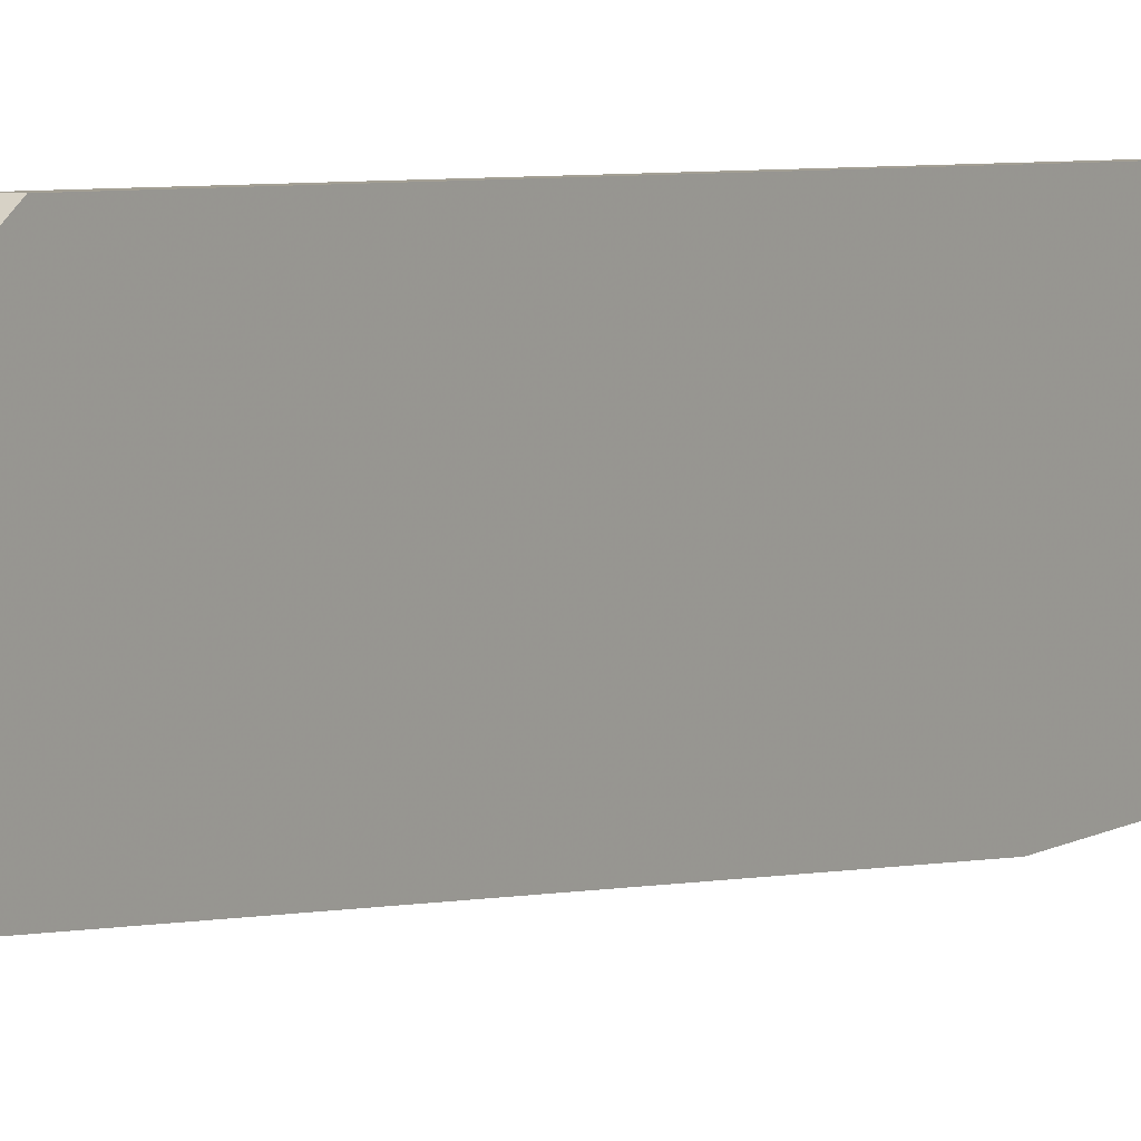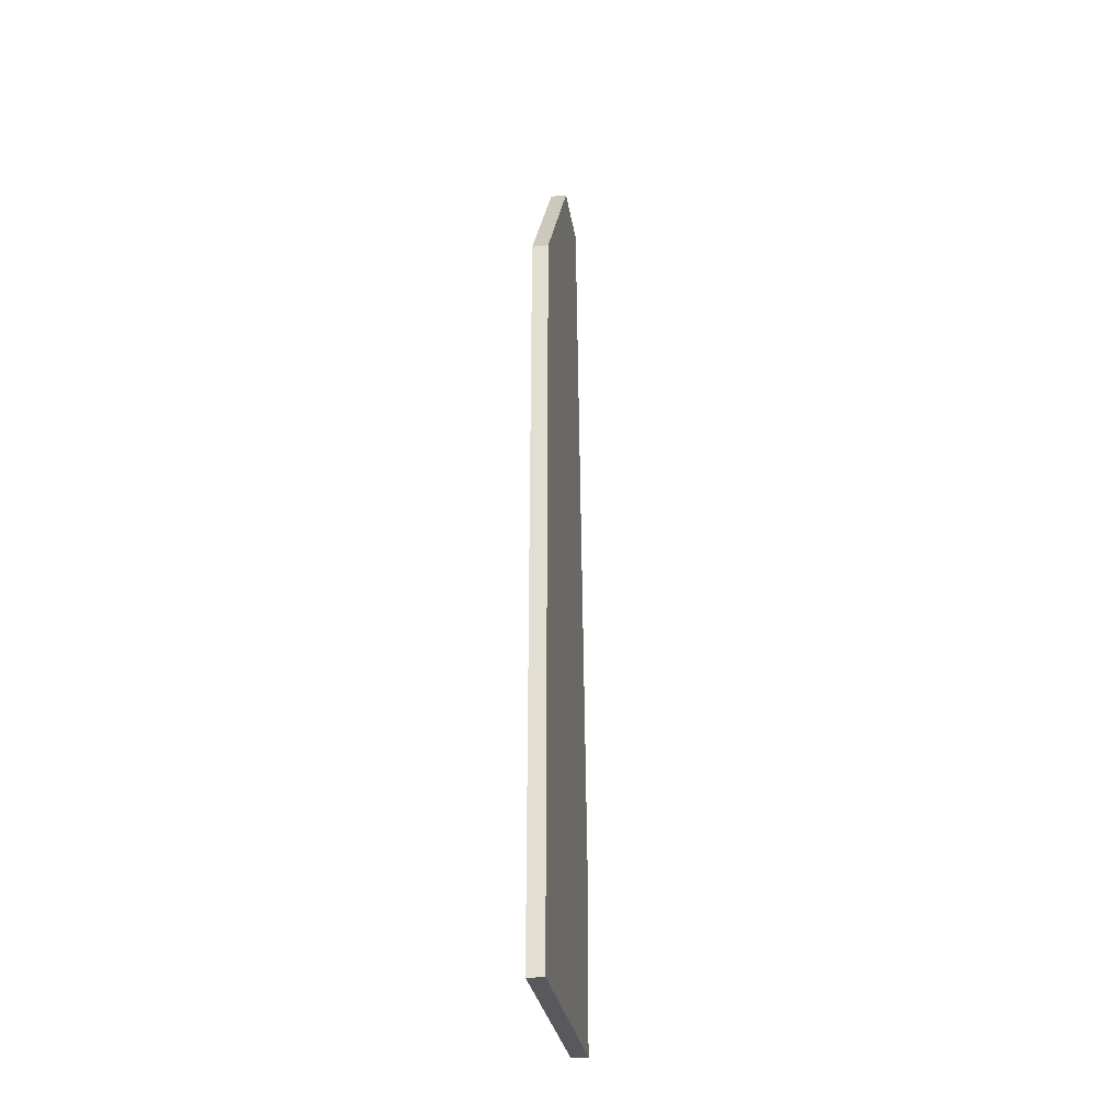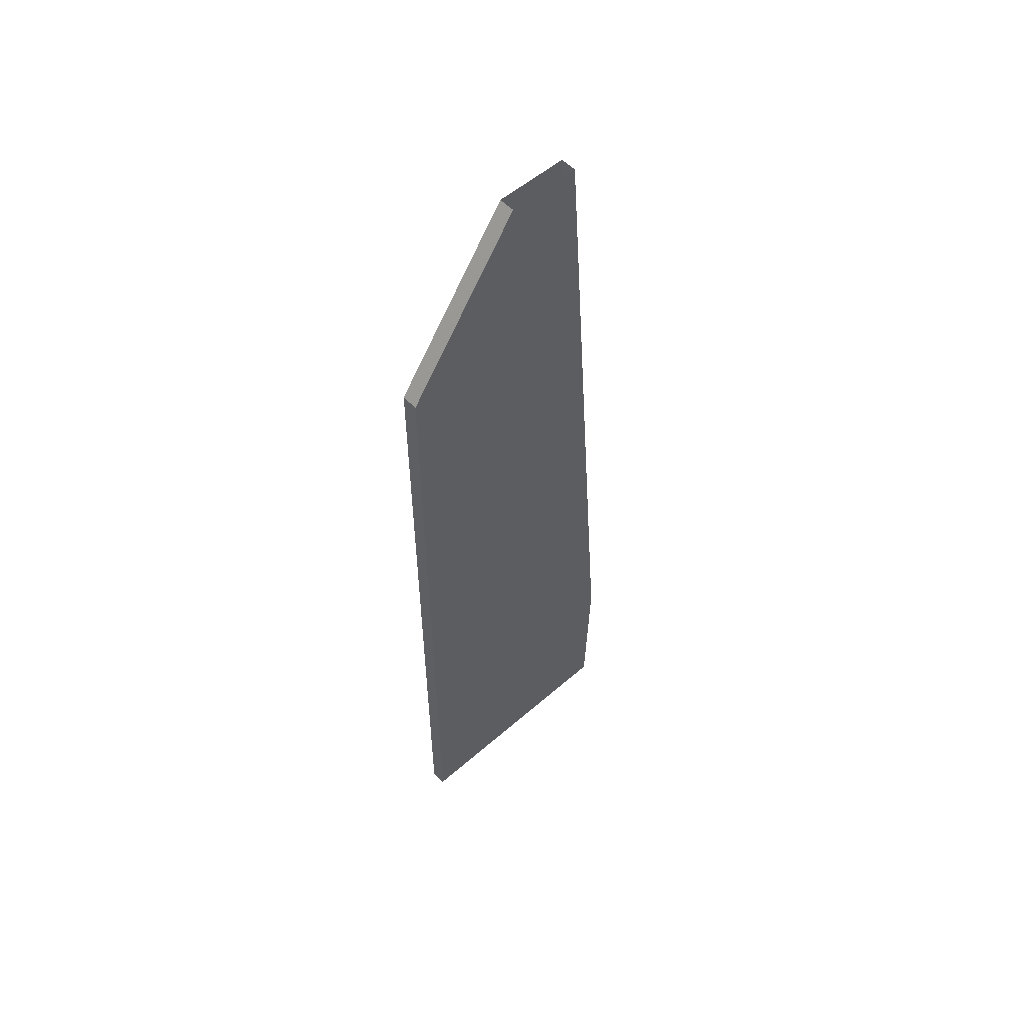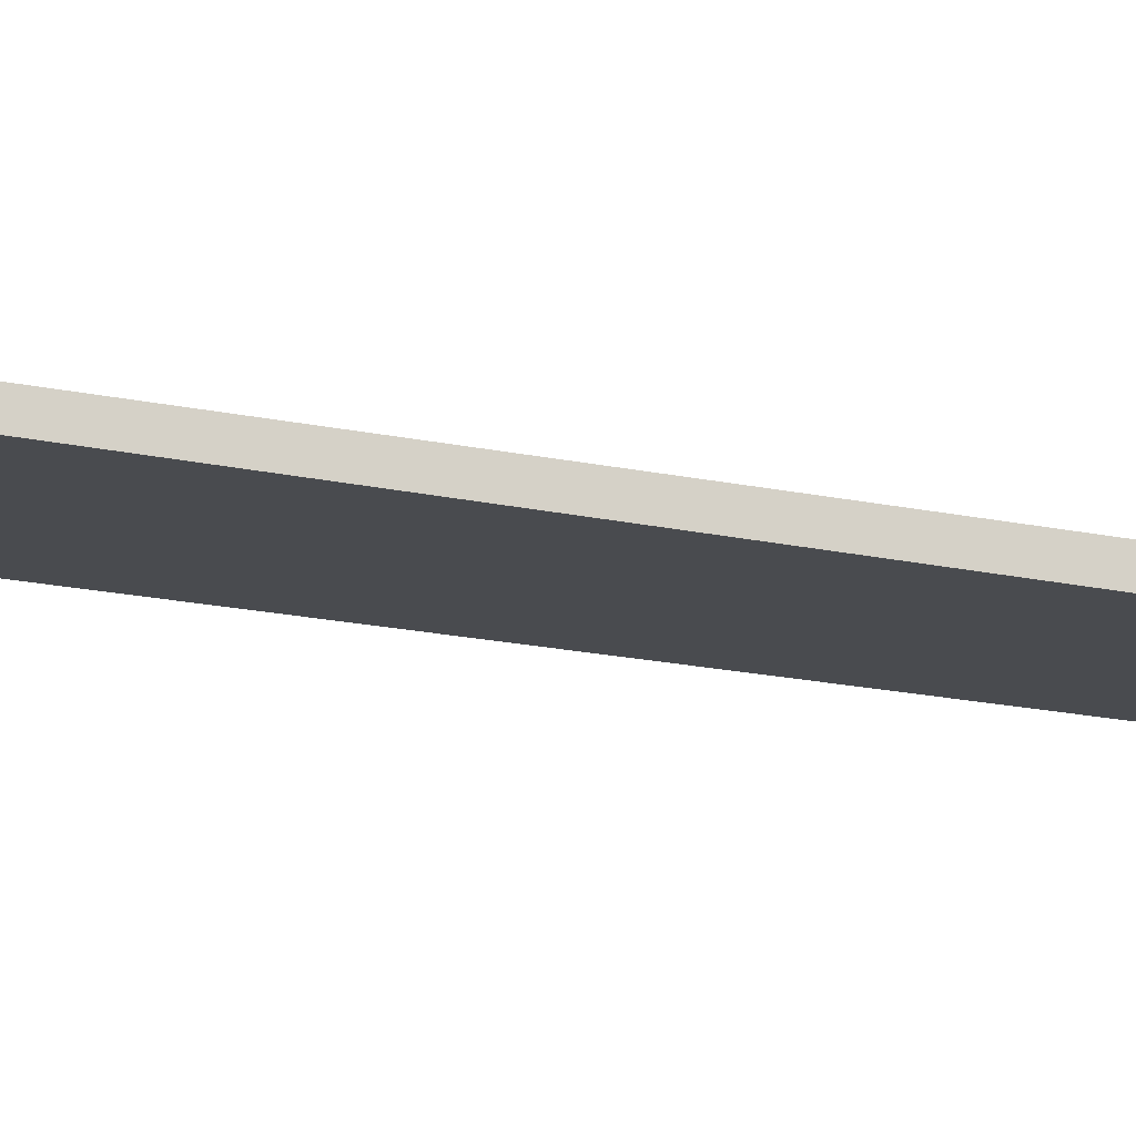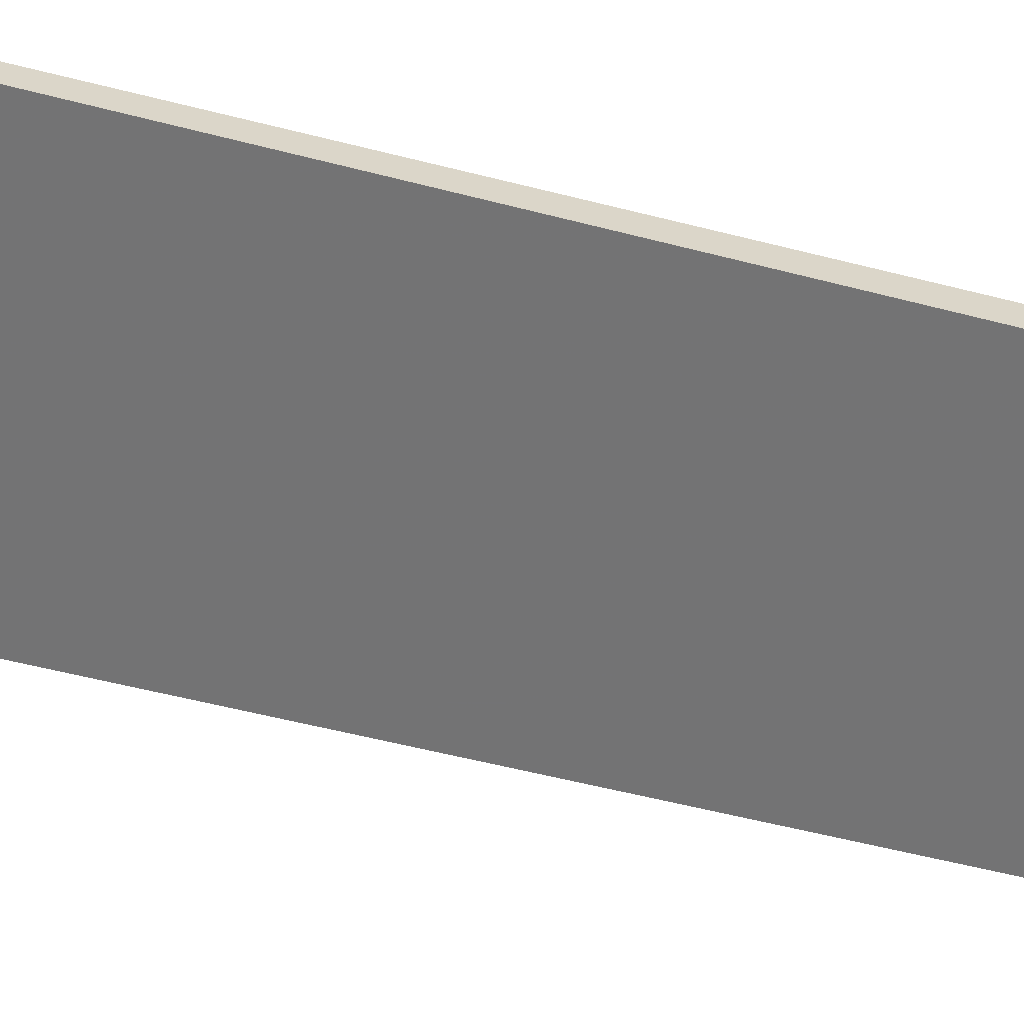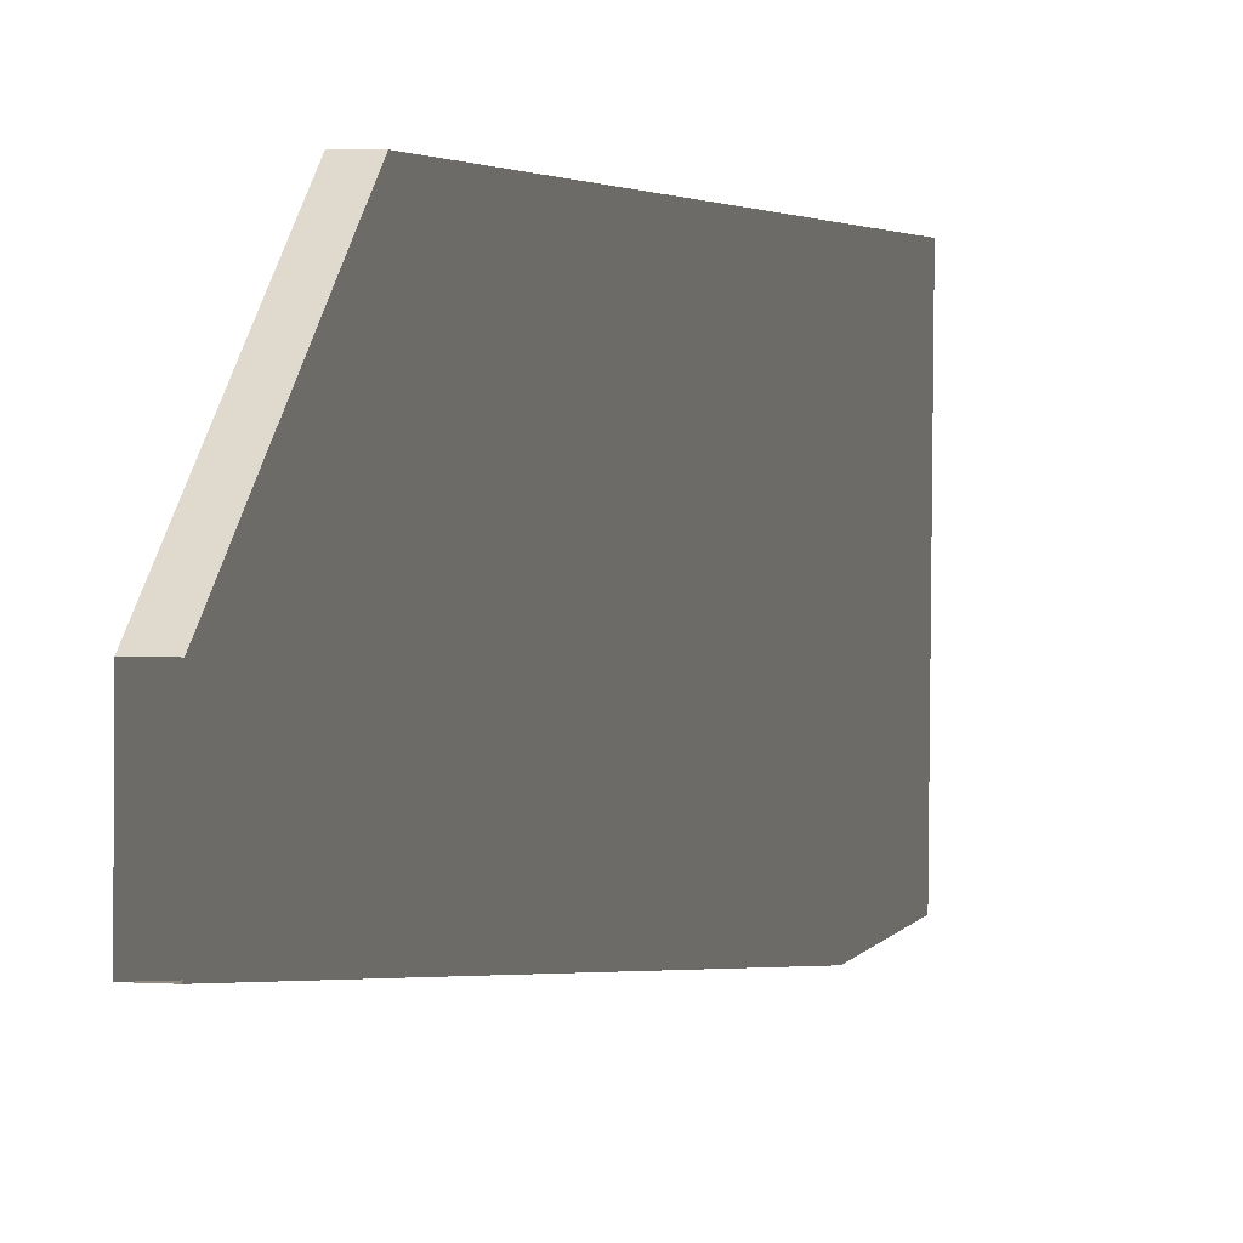
<metadata>
{"format":"obj","ext":"obj","renderer":"f3d","projection":"perspective","resolution":1024,"background":"white","views":[{"elev":5.0,"azim":-147.2,"up":"+Z"},{"elev":-29.7,"azim":8.3,"up":"+Y"},{"elev":54.5,"azim":46.9,"up":"+Y"},{"elev":79.4,"azim":98.1,"up":"+Z"},{"elev":30.2,"azim":117.9,"up":"+Z"},{"elev":1.8,"azim":-166.7,"up":"+Z"}]}
</metadata>
<code>
o blade_obj.lwo
v 0.06077 -2.399 1.28
v 0.2517 -0.6207 -0.7719
v 0.2452 -0.6207 0.00435
v 0.2571 -8.631 -1.404
v 0.2344 -2.399 1.282
v 0.06077 -10.36 1.28
v 0.2344 -10.36 1.282
v 0.2566 -10.36 -1.351
v 0.08302 -10.36 -1.353
v 0.08346 -8.631 -1.405
v 0.07812 -0.6207 -0.7733
v 0.07156 -0.6207 0.00288
v 0.2344 -10.36 1.282
v 0.2344 -2.399 1.282
v 0.2344 -10.36 1.282
v 0.2344 -10.36 1.282
v 0.2566 -10.36 -1.351
v 0.2344 -10.36 1.282
v 0.08346 -8.631 -1.405
v 0.08346 -8.631 -1.405
v 0.08302 -10.36 -1.353
v 0.08346 -8.631 -1.405
v 0.07812 -0.6207 -0.7733
v 0.08346 -8.631 -1.405
v 0.2344 -2.399 1.282
v 0.2452 -0.6207 0.00435
v 0.2344 -2.399 1.282
f 6 10 9
f 6 1 10
f 12 11 10
f 12 10 1
f 4 7 8
f 4 2 3
f 4 3 5
f 5 7 4
f 13 14 1
f 15 1 6
f 9 17 16
f 9 18 6
f 19 4 8
f 20 8 21
f 2 4 22
f 2 24 23
f 25 26 12
f 27 12 1

</code>
